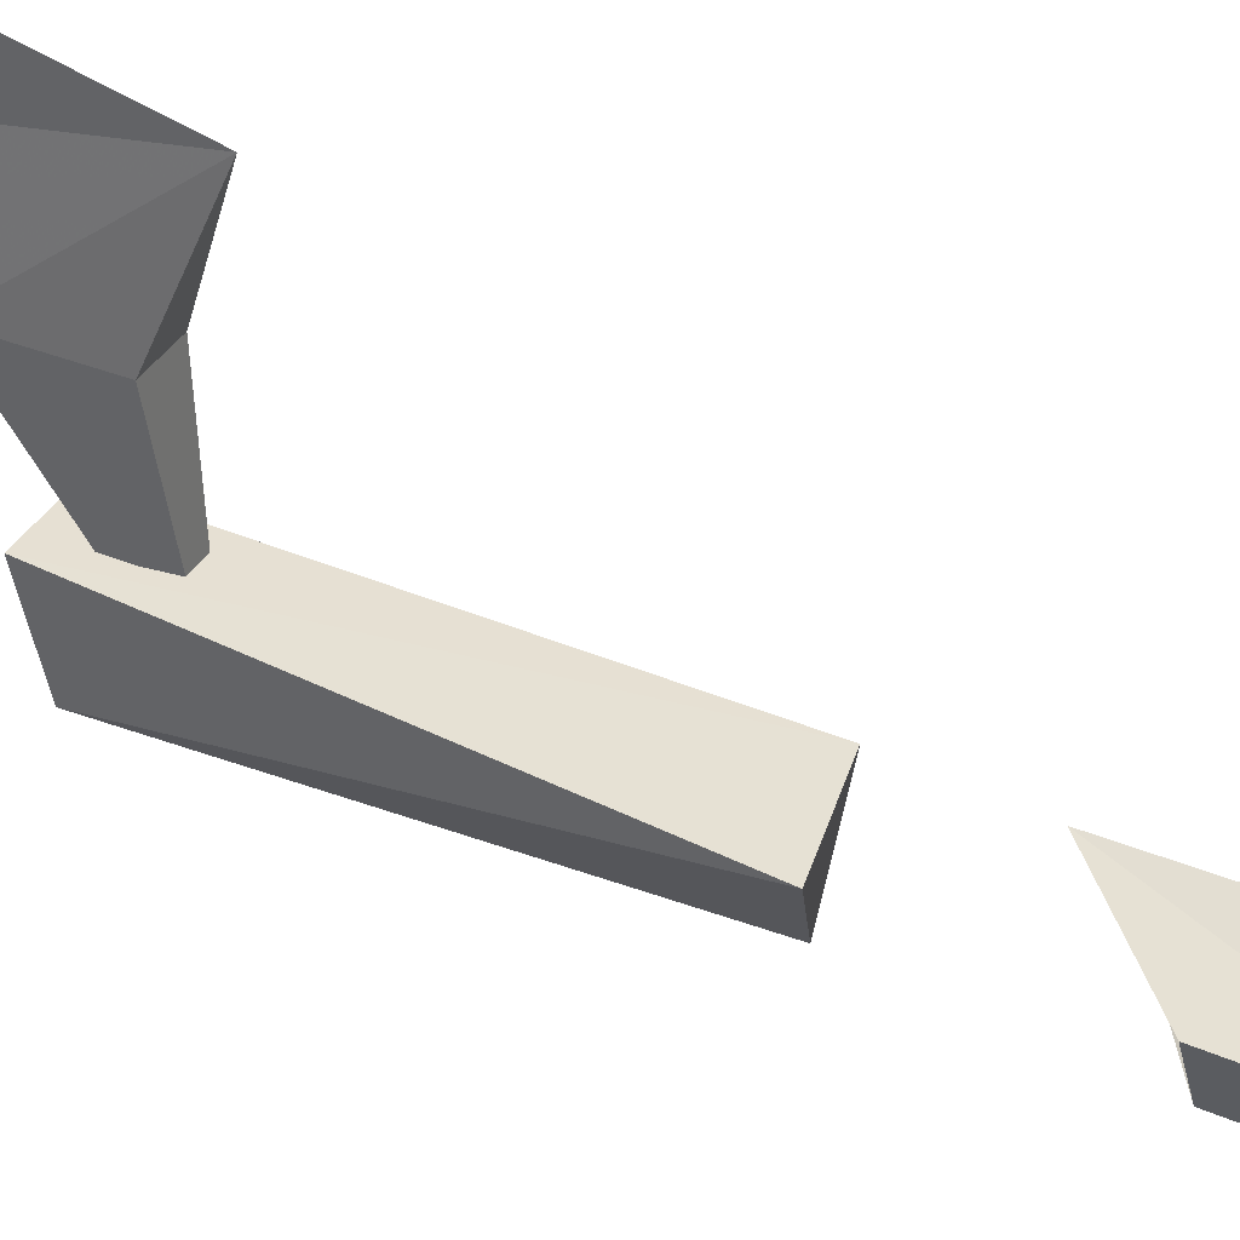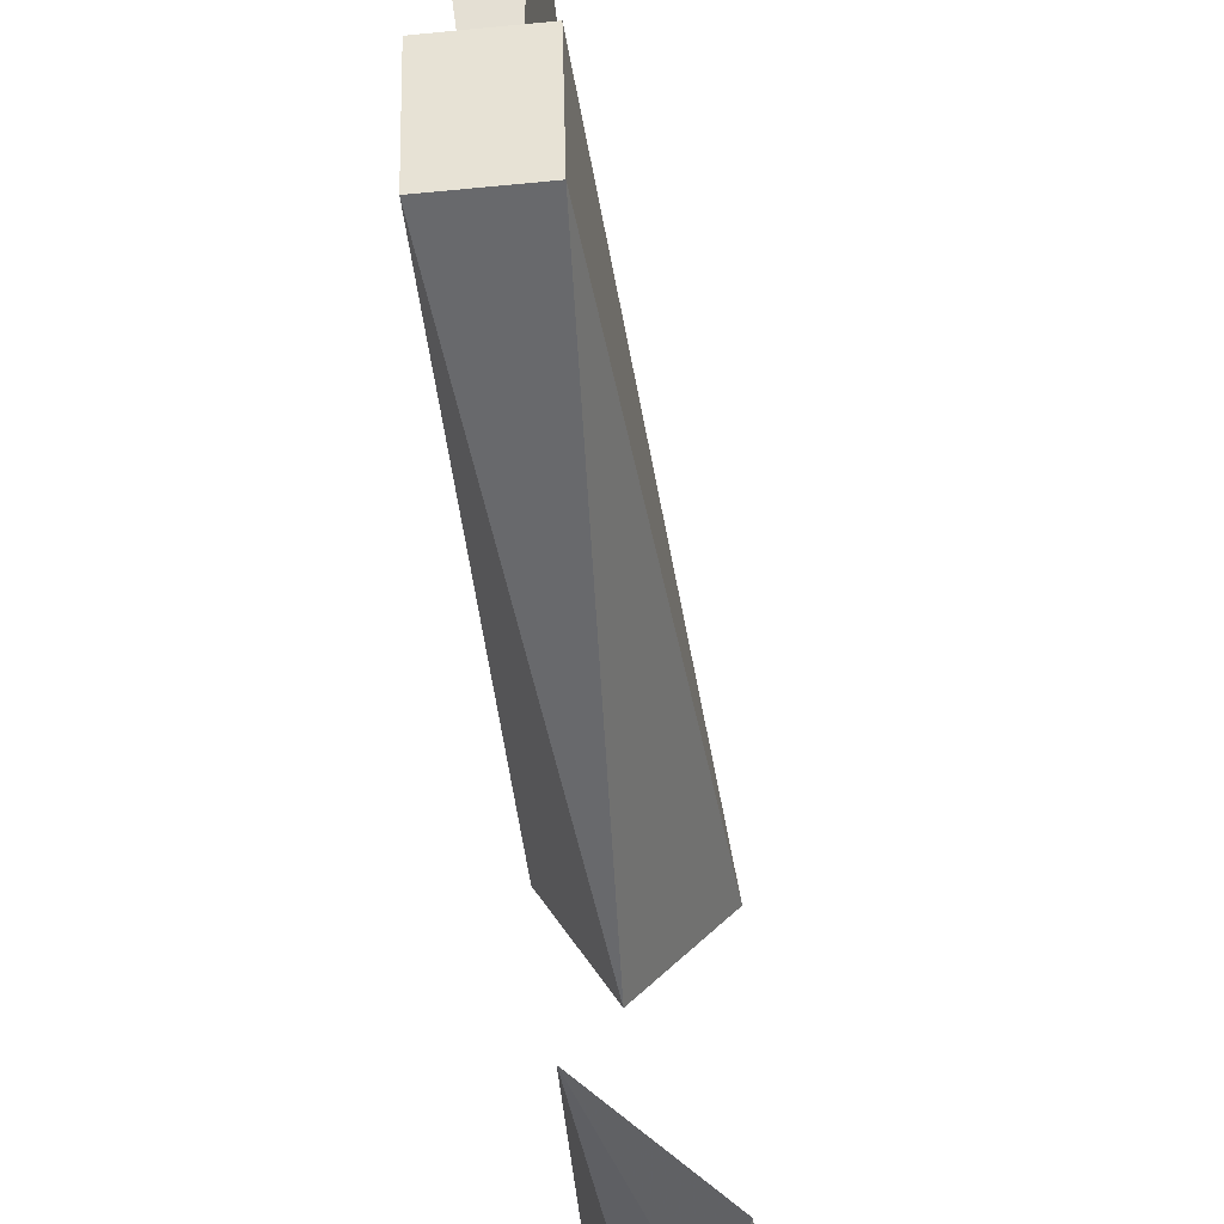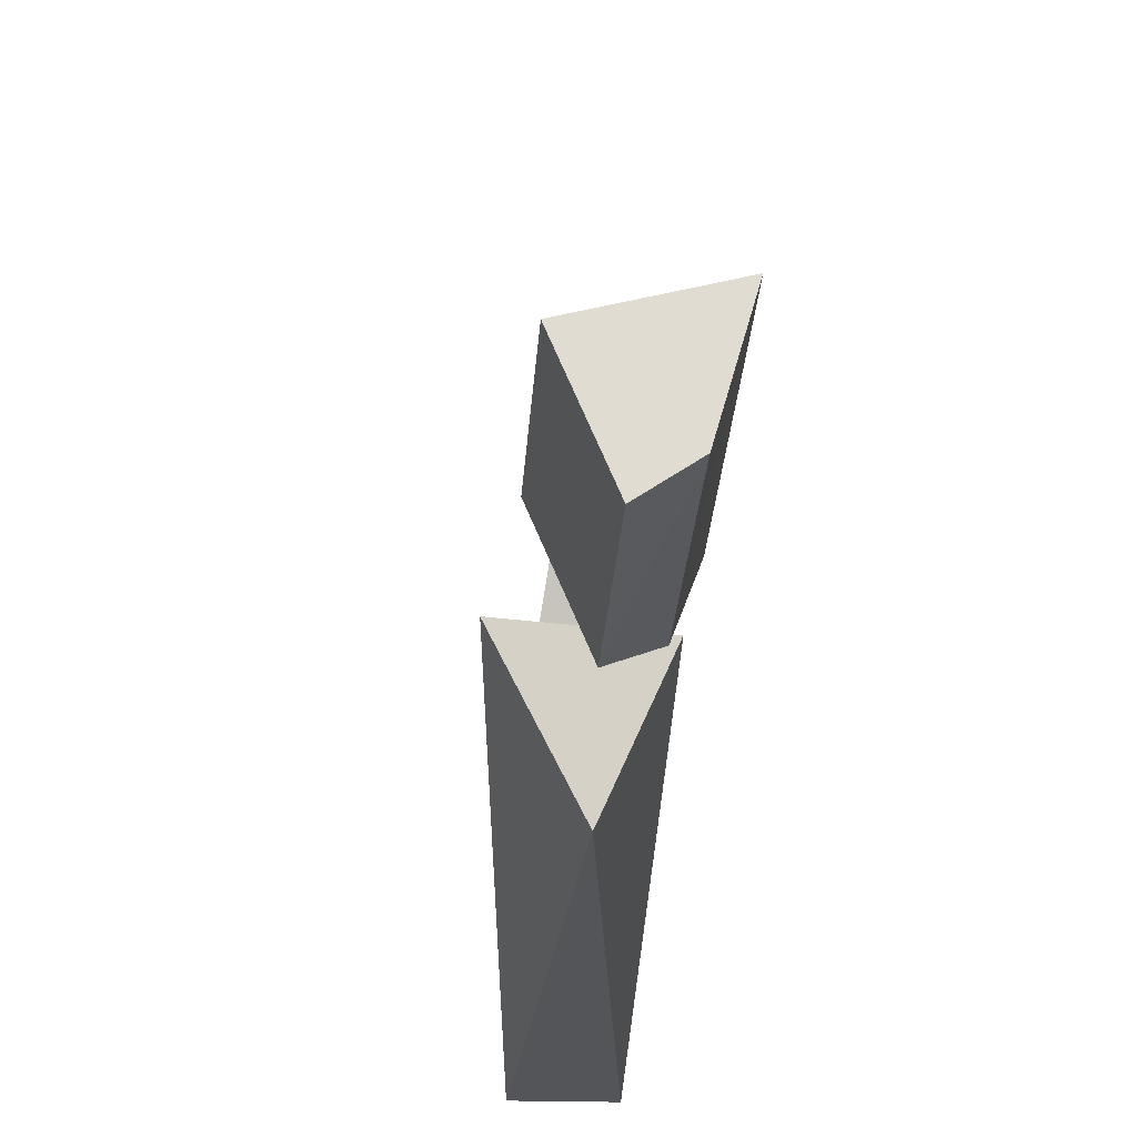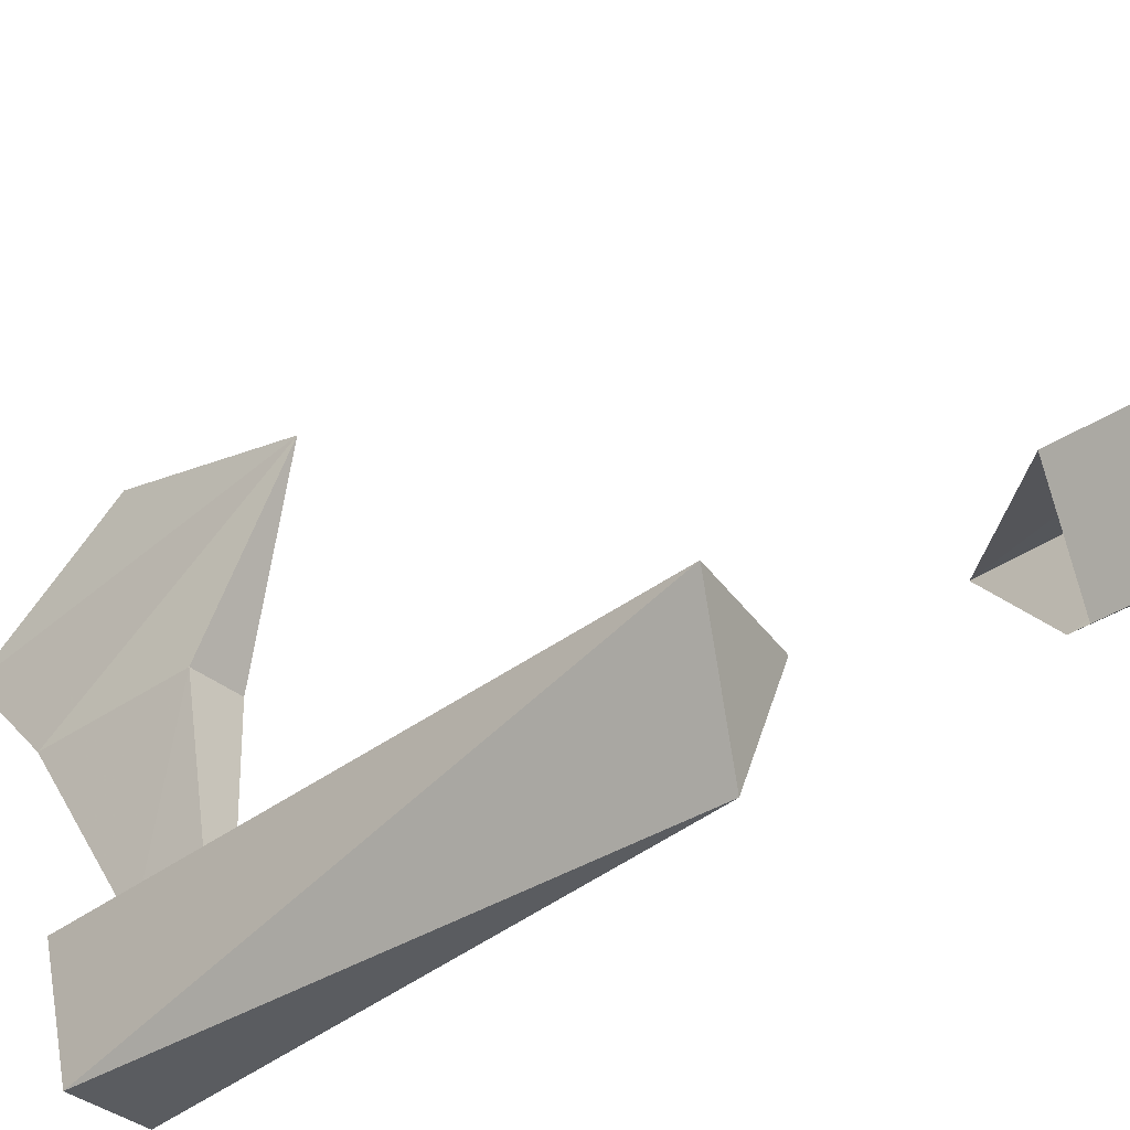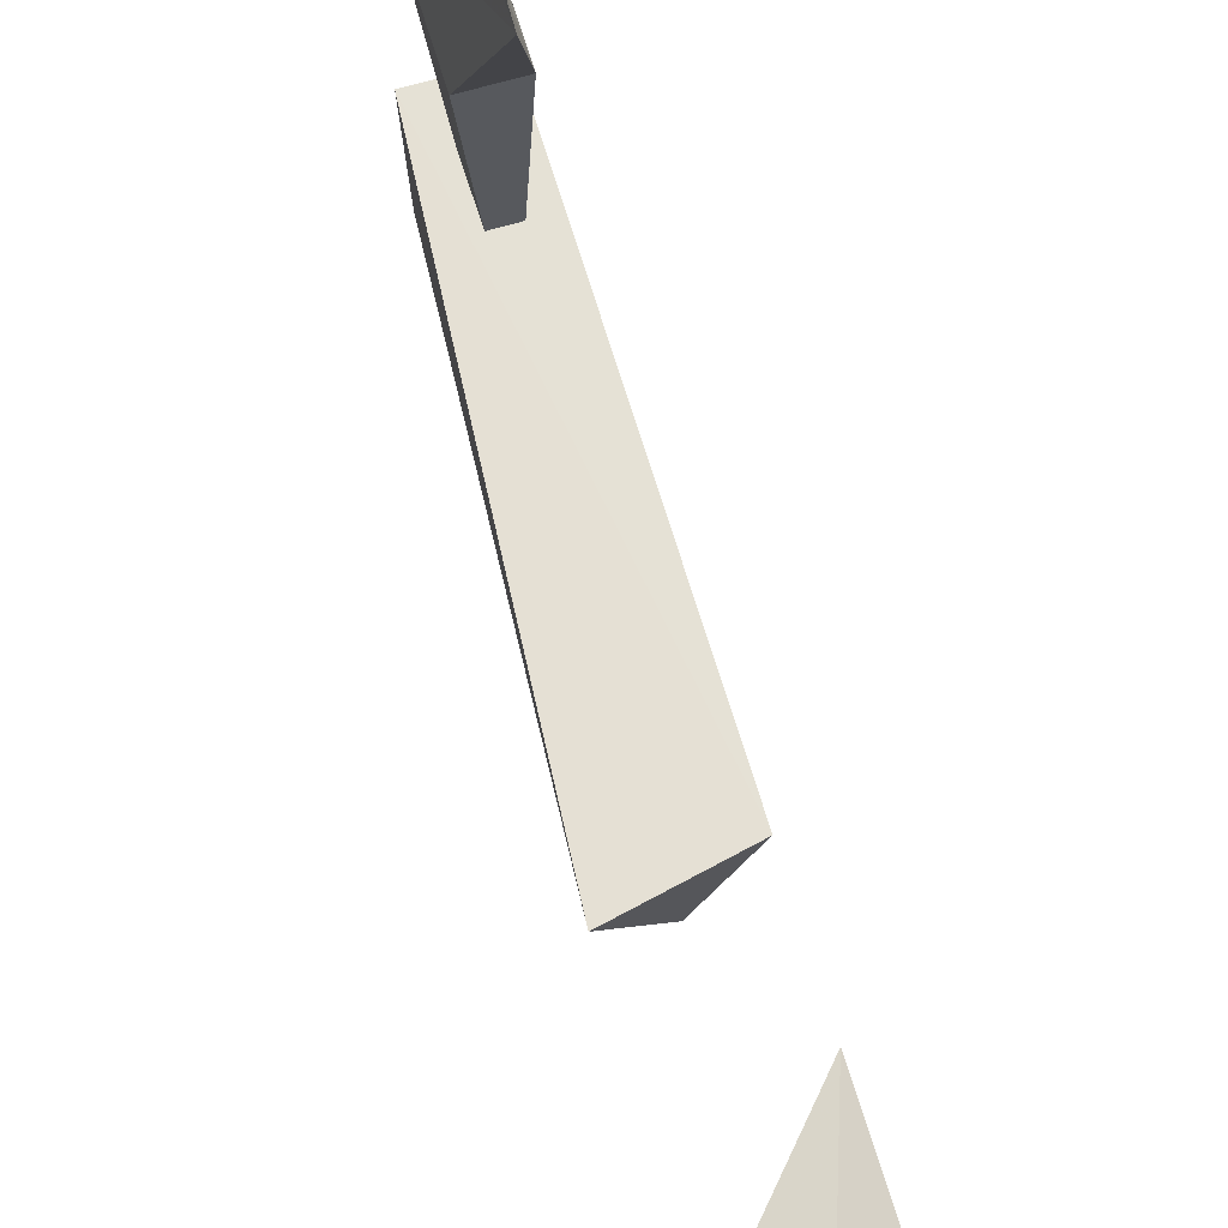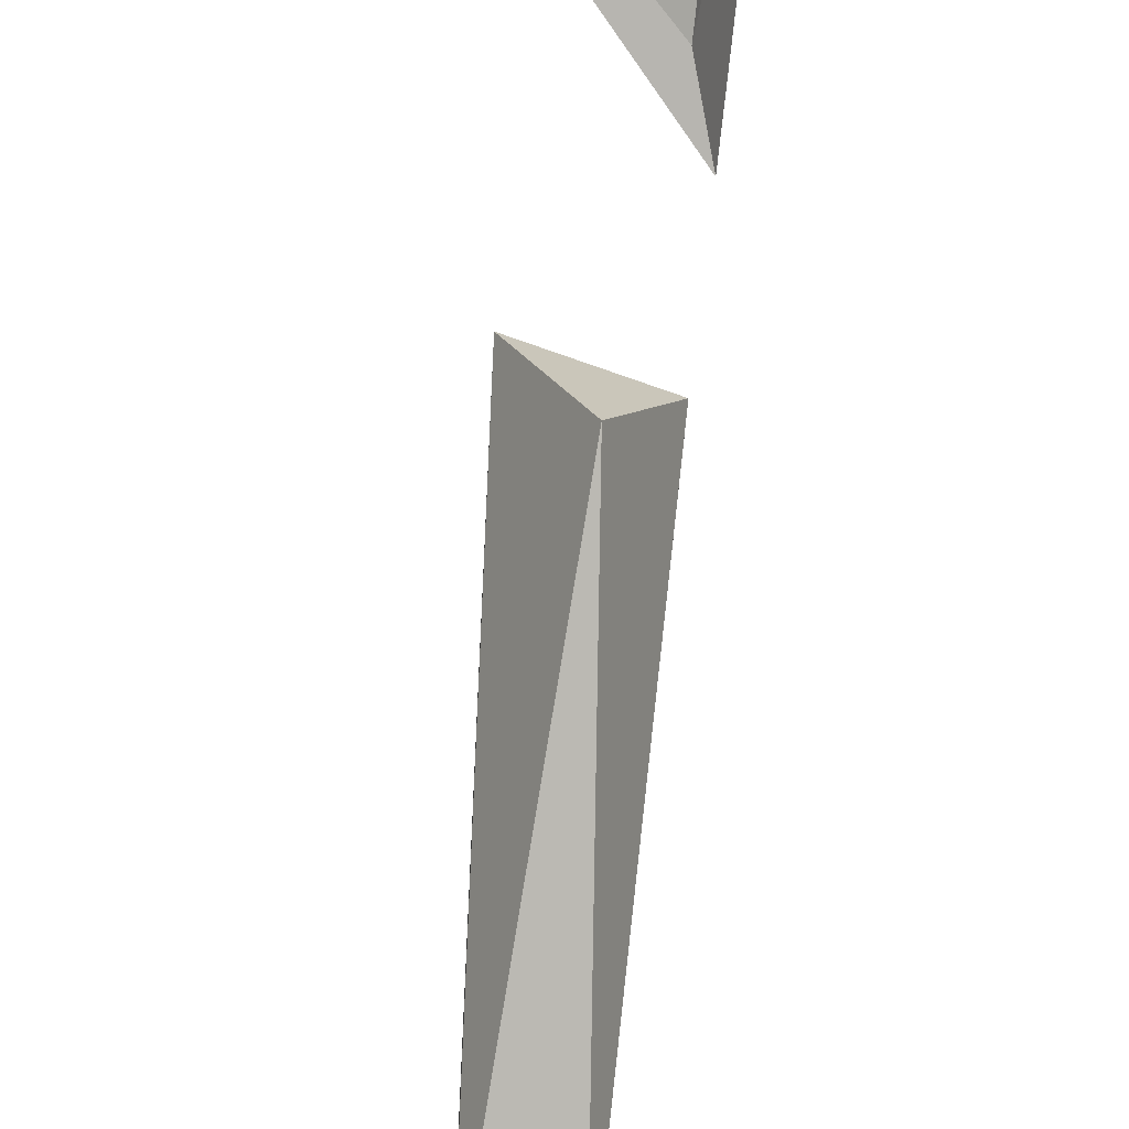
<metadata>
{"format":"obj","ext":"obj","renderer":"f3d","projection":"perspective","resolution":1024,"background":"white","views":[{"elev":42.4,"azim":-59.8,"up":"+Y"},{"elev":-56.9,"azim":-174.1,"up":"+Y"},{"elev":-20.1,"azim":-3.3,"up":"+Y"},{"elev":-31.9,"azim":-49.9,"up":"+Y"},{"elev":68.4,"azim":-16.2,"up":"+Y"},{"elev":-78.6,"azim":-6.6,"up":"+Y"}]}
</metadata>
<code>
v -0.5 -1.008 0.07031
v -0.4766 -0.9922 0.04688
v -0.4766 -0.9844 0.1875
v -0.5 -1 0.1875
v -0.5234 -0.9531 0.07031
v -0.5234 -0.9453 0.1875
v -0.4609 -0.9453 0
v -0.4609 -0.9297 0.1875
v -0.4922 -1.016 -0.07812
v -0.5312 -0.9453 -0.0625
v -0.5078 -1.039 -0.3906
v -0.4609 -1.039 -0.3906
v -0.4609 -0.9453 -0.07812
v -0.4609 -0.9688 -0.4062
v -0.5078 -0.9688 -0.4062
v -0.4844 -0.75 -0.4062
v -0.4844 -0.7656 -0.3047
v -0.4844 -0.8125 -0.4922
v -0.5 -0.875 -0.4297
v -0.5 -0.8672 -0.3438
v -0.4688 -0.8672 -0.3438
v -0.4688 -0.875 -0.4297
v -0.4766 -0.9688 -0.375
v -0.4922 -0.9688 -0.375
v -0.4922 -0.9609 -0.3359
v -0.4766 -0.9609 -0.3359
f 1 2 3
f 1 3 4
f 1 4 5
f 5 4 6
f 5 6 7
f 7 6 8
f 7 8 2
f 2 8 3
f 3 8 4
f 4 8 6
f 9 10 11
f 9 11 12
f 9 12 13
f 13 12 14
f 13 14 15
f 13 15 10
f 10 15 11
f 11 15 14
f 11 14 12
f 9 10 13
f 16 17 18
f 16 18 17
f 17 18 19
f 17 19 20
f 17 20 21
f 17 21 18
f 18 21 22
f 18 22 19
f 19 22 23
f 19 23 24
f 19 24 20
f 20 24 25
f 20 25 21
f 21 25 26
f 21 26 22
f 22 26 23

</code>
